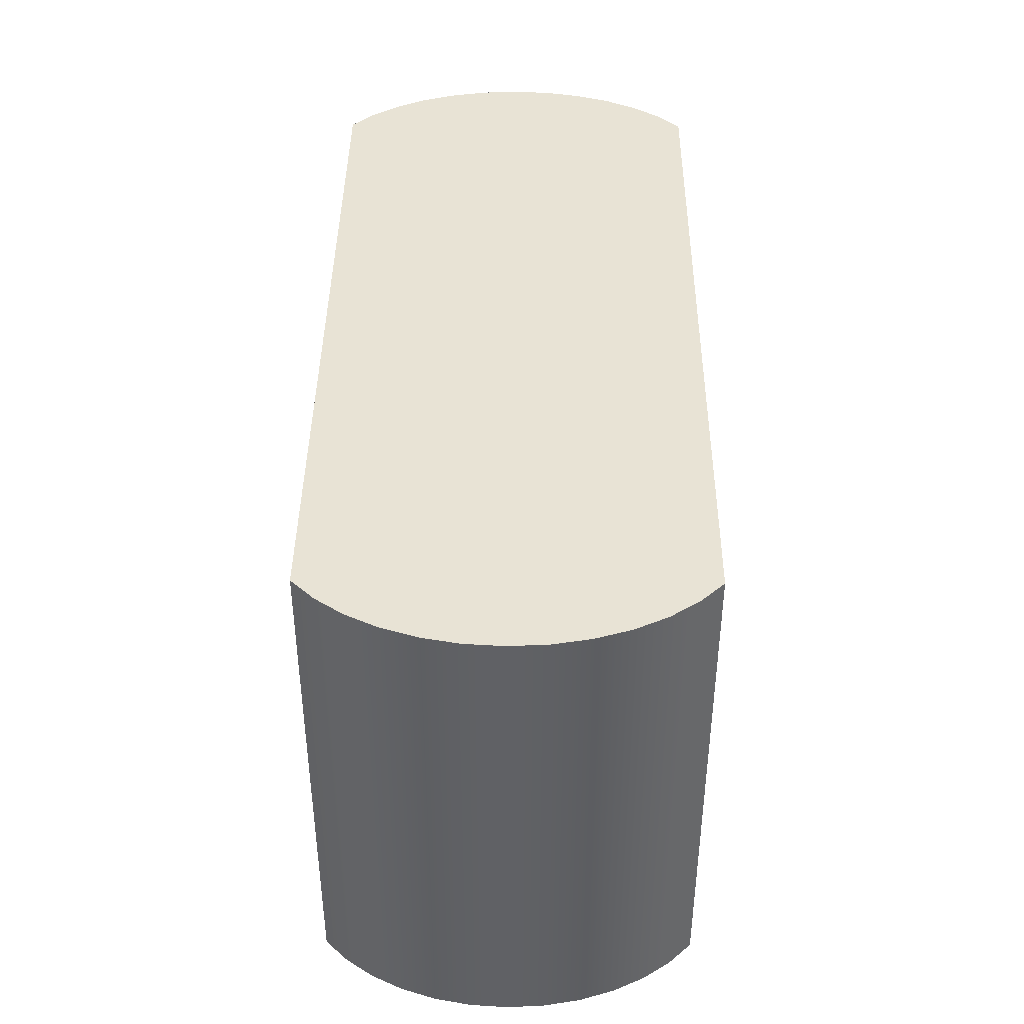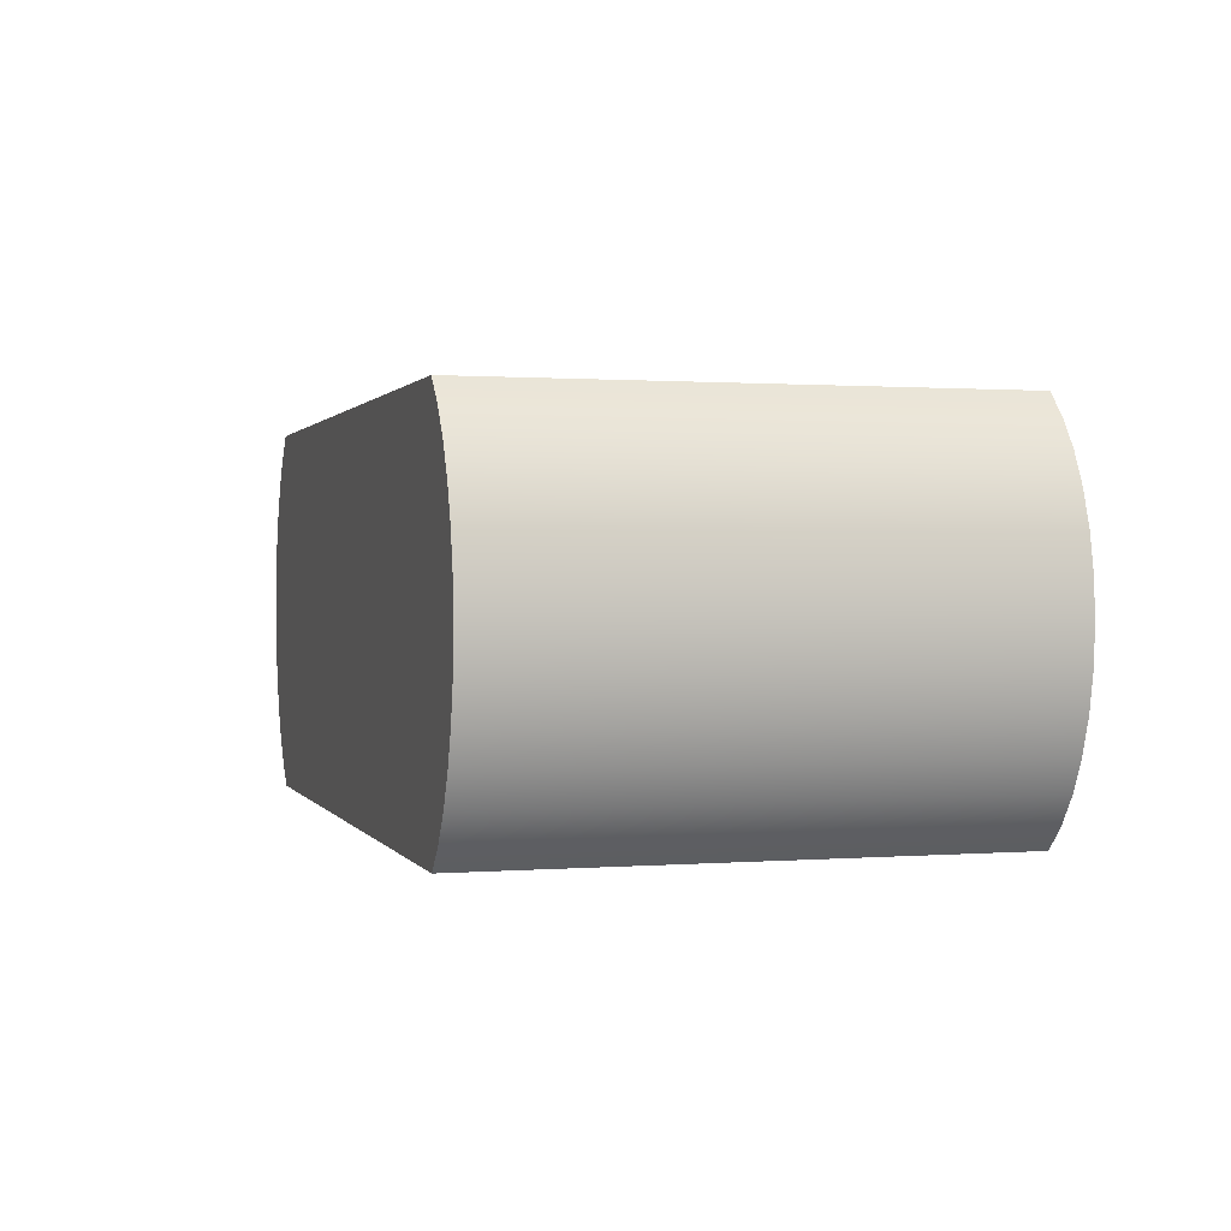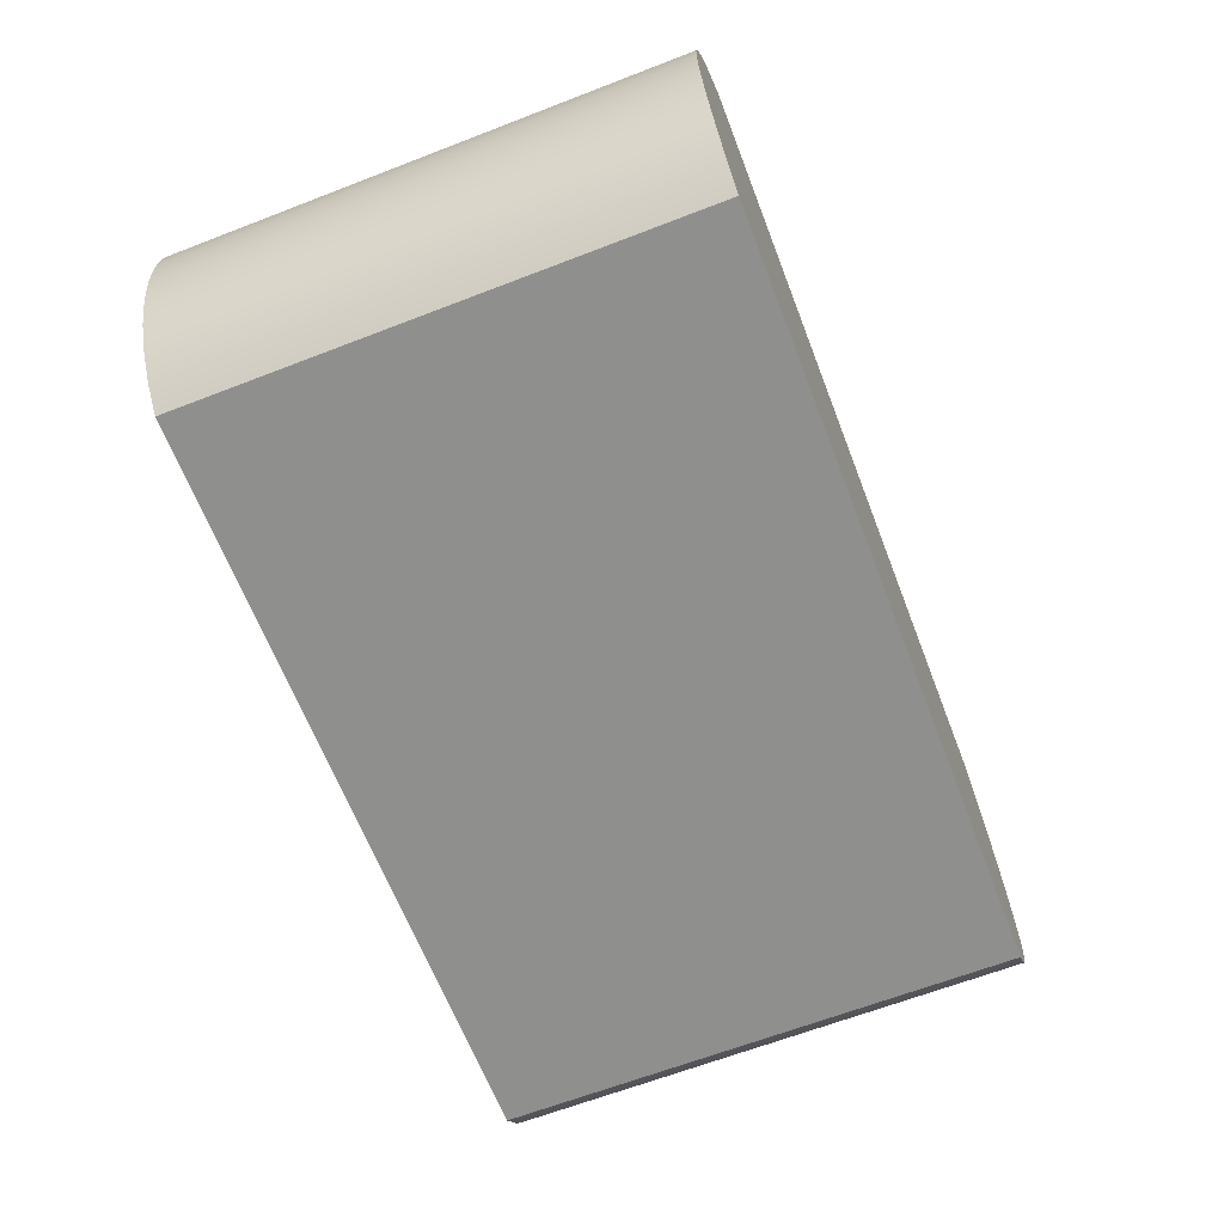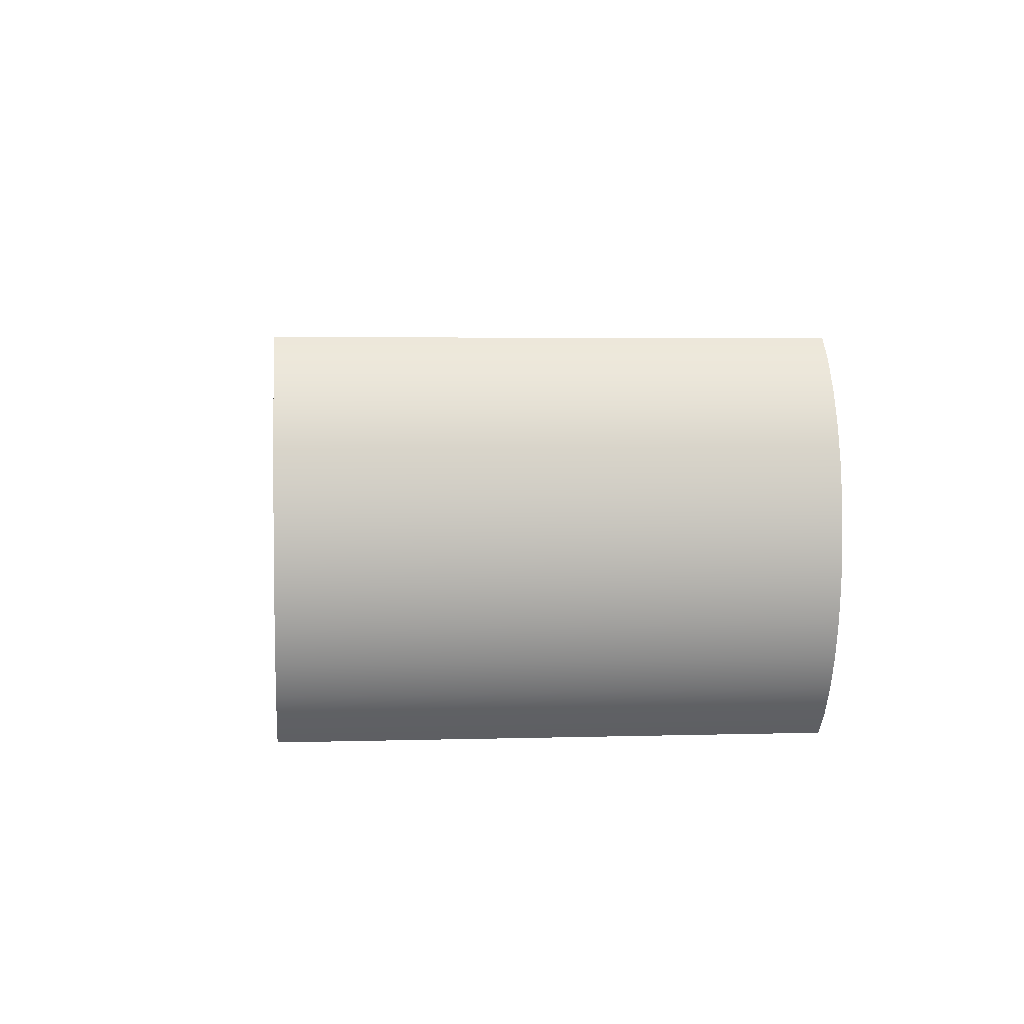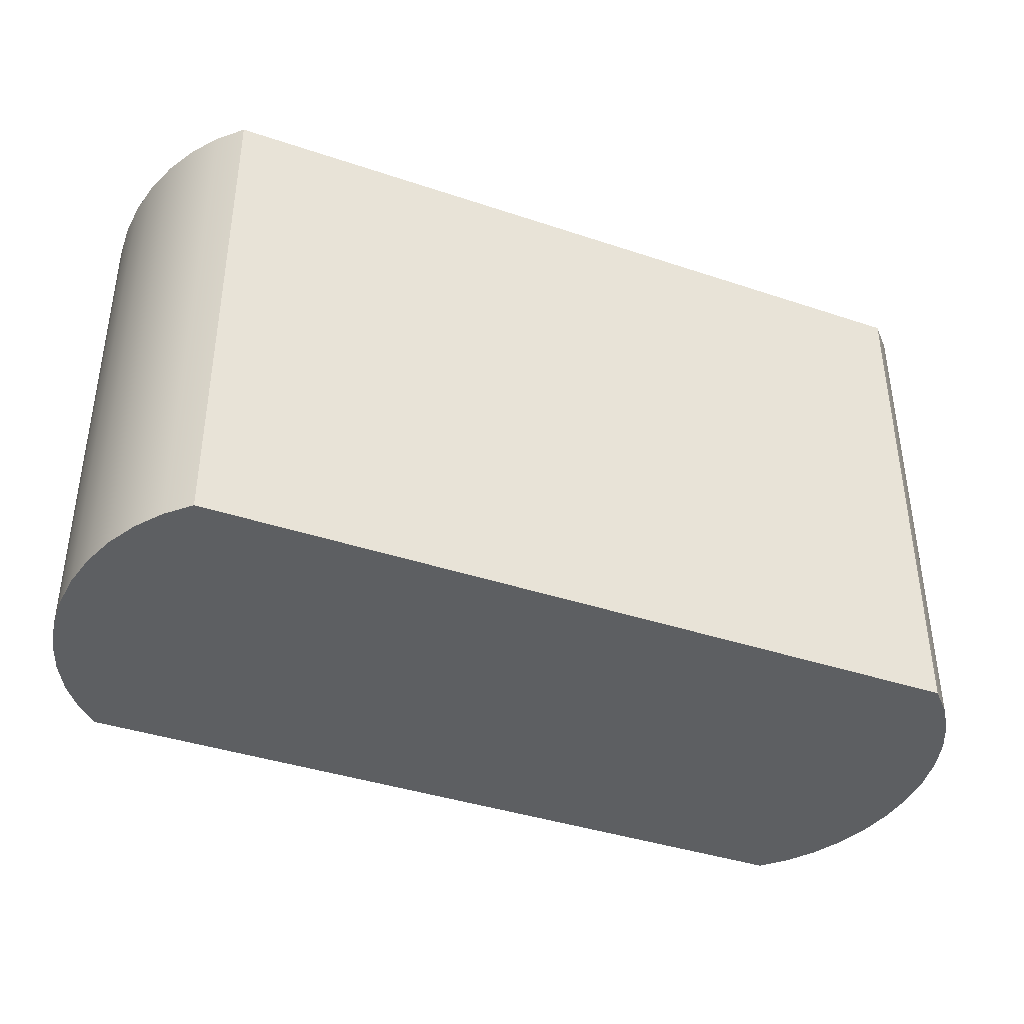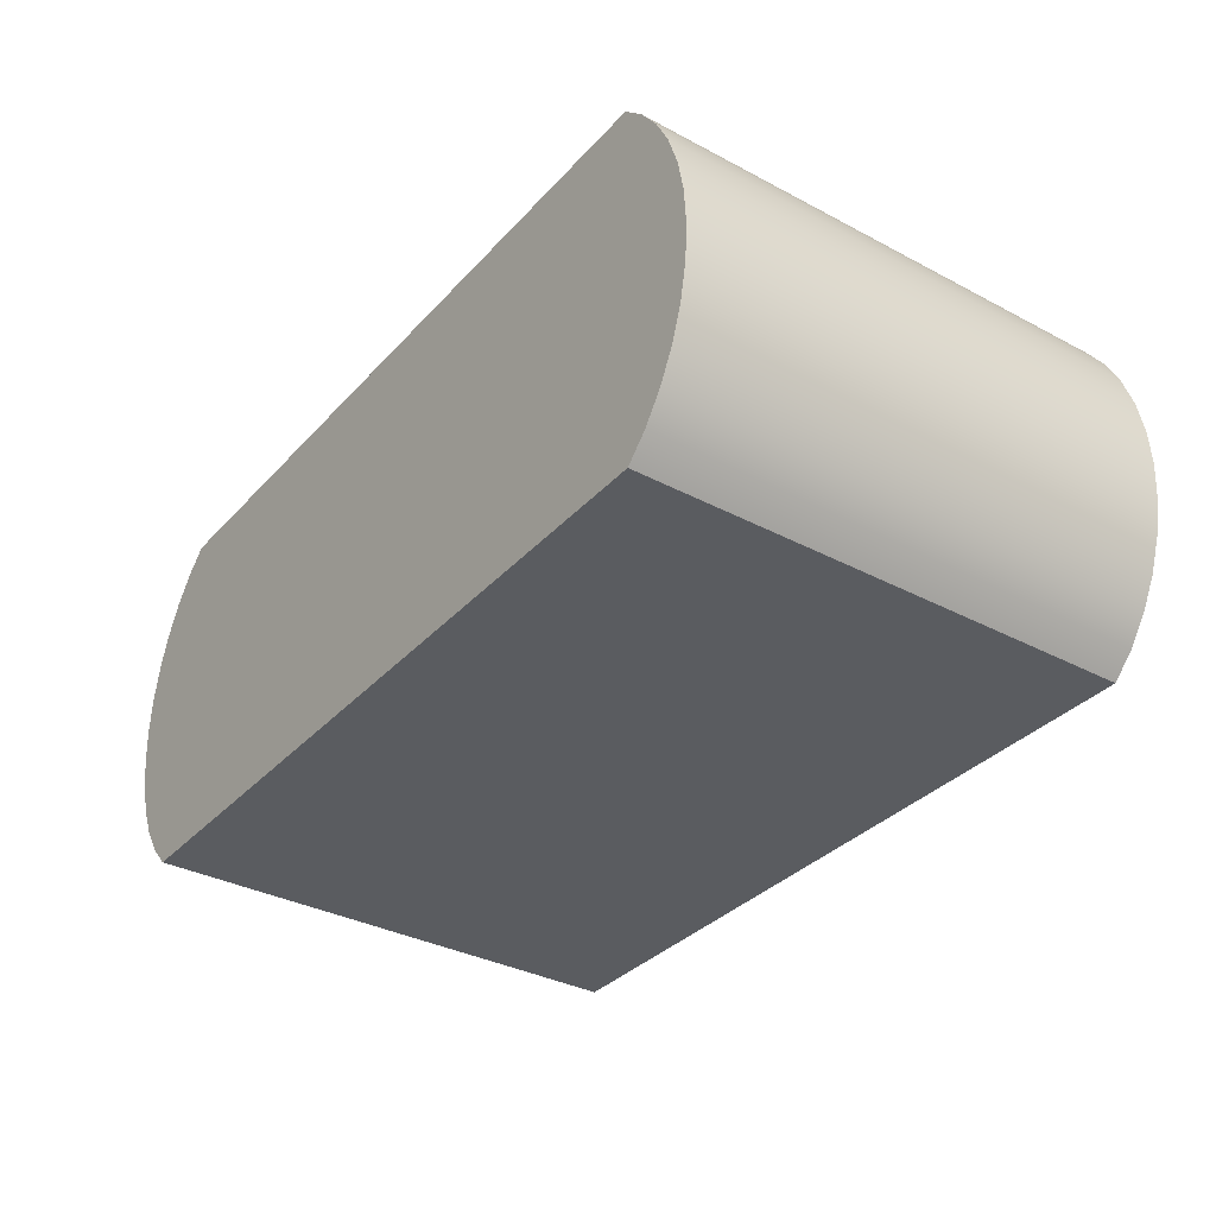
<metadata>
{"format":"obj","ext":"obj","renderer":"f3d","projection":"perspective","resolution":1024,"background":"white","views":[{"elev":41.3,"azim":-89.4,"up":"+Z"},{"elev":0.9,"azim":-106.3,"up":"+Y"},{"elev":-65.2,"azim":-68.8,"up":"+Y"},{"elev":3.8,"azim":84.4,"up":"+Y"},{"elev":-39.5,"azim":157.4,"up":"+Z"},{"elev":-34.2,"azim":-125.6,"up":"+Y"}]}
</metadata>
<code>
o mesh19/mesh19-geometry#mesh19-geometry
v 0.578 0.02756 0.5578
v 0.5797 0.02932 0.5978
v 0.578 0.02756 0.5978
v 0.5797 0.02932 0.5578
v 0.578 0.05682 0.5978
v 0.5182 0.02756 0.5578
v 0.5797 0.05506 0.5578
v 0.5812 0.03144 0.5978
v 0.5182 0.05682 0.5978
v 0.5797 0.05506 0.5978
v 0.5182 0.02756 0.5978
v 0.578 0.05682 0.5578
v 0.5812 0.05294 0.5578
v 0.5812 0.03144 0.5578
v 0.5165 0.02932 0.5578
v 0.5182 0.05682 0.5578
v 0.5825 0.03385 0.5978
v 0.5812 0.05294 0.5978
v 0.5165 0.05506 0.5978
v 0.5165 0.02932 0.5978
v 0.5825 0.05053 0.5578
v 0.5825 0.03385 0.5578
v 0.515 0.03144 0.5978
v 0.5165 0.05506 0.5578
v 0.5834 0.0365 0.5978
v 0.5825 0.05053 0.5978
v 0.515 0.05294 0.5978
v 0.515 0.03144 0.5578
v 0.5834 0.04788 0.5578
v 0.5834 0.0365 0.5578
v 0.515 0.05294 0.5578
v 0.5138 0.03385 0.5978
v 0.5138 0.05053 0.5978
v 0.5839 0.0393 0.5978
v 0.5834 0.04788 0.5978
v 0.5138 0.05053 0.5578
v 0.5138 0.03385 0.5578
v 0.5839 0.04507 0.5578
v 0.5839 0.0393 0.5578
v 0.5129 0.0365 0.5978
v 0.5129 0.04788 0.5978
v 0.5129 0.04788 0.5578
v 0.5841 0.04219 0.5578
v 0.5839 0.04507 0.5978
v 0.5129 0.0365 0.5578
v 0.5841 0.04219 0.5978
v 0.5123 0.0393 0.5978
v 0.5123 0.04507 0.5978
v 0.5123 0.04507 0.5578
v 0.5123 0.0393 0.5578
v 0.5122 0.04219 0.5978
v 0.5122 0.04219 0.5578
f 1 2 3
f 2 1 4
f 3 2 1
f 4 1 2
f 5 3 2
f 2 3 5
f 3 6 1
f 1 6 3
f 1 7 4
f 4 7 1
f 4 8 2
f 2 8 4
f 9 3 5
f 5 3 9
f 5 2 10
f 10 2 5
f 6 3 11
f 11 3 6
f 6 12 1
f 1 12 6
f 1 12 7
f 7 12 1
f 4 7 13
f 13 7 4
f 8 4 14
f 14 4 8
f 10 2 8
f 8 2 10
f 9 11 3
f 3 11 9
f 12 9 5
f 5 9 12
f 7 5 10
f 10 5 7
f 11 15 6
f 6 15 11
f 6 16 12
f 12 16 6
f 5 7 12
f 12 7 5
f 10 13 7
f 7 13 10
f 4 13 14
f 14 13 4
f 14 17 8
f 8 17 14
f 10 8 18
f 18 8 10
f 19 11 9
f 9 11 19
f 9 12 16
f 16 12 9
f 15 11 20
f 20 11 15
f 15 16 6
f 6 16 15
f 13 10 18
f 18 10 13
f 14 13 21
f 21 13 14
f 17 14 22
f 22 14 17
f 18 8 17
f 17 8 18
f 19 20 11
f 11 20 19
f 16 19 9
f 9 19 16
f 23 15 20
f 20 15 23
f 15 24 16
f 16 24 15
f 18 21 13
f 13 21 18
f 14 21 22
f 22 21 14
f 22 25 17
f 17 25 22
f 18 17 26
f 26 17 18
f 27 20 19
f 19 20 27
f 19 16 24
f 24 16 19
f 15 23 28
f 28 23 15
f 27 23 20
f 20 23 27
f 28 24 15
f 15 24 28
f 21 18 26
f 26 18 21
f 22 21 29
f 29 21 22
f 25 22 30
f 30 22 25
f 26 17 25
f 25 17 26
f 19 31 27
f 27 31 19
f 31 19 24
f 24 19 31
f 32 28 23
f 23 28 32
f 33 23 27
f 27 23 33
f 28 31 24
f 24 31 28
f 26 29 21
f 21 29 26
f 22 29 30
f 30 29 22
f 30 34 25
f 25 34 30
f 26 25 35
f 35 25 26
f 36 27 31
f 31 27 36
f 28 32 37
f 37 32 28
f 33 32 23
f 23 32 33
f 27 36 33
f 33 36 27
f 37 31 28
f 28 31 37
f 29 26 35
f 35 26 29
f 30 29 38
f 38 29 30
f 34 30 39
f 39 30 34
f 35 25 34
f 34 25 35
f 37 36 31
f 31 36 37
f 40 37 32
f 32 37 40
f 41 32 33
f 33 32 41
f 42 33 36
f 36 33 42
f 35 38 29
f 29 38 35
f 30 38 39
f 39 38 30
f 43 34 39
f 39 34 43
f 35 34 44
f 44 34 35
f 45 36 37
f 37 36 45
f 37 40 45
f 45 40 37
f 41 40 32
f 32 40 41
f 33 42 41
f 41 42 33
f 45 42 36
f 36 42 45
f 38 35 44
f 44 35 38
f 39 38 43
f 43 38 39
f 34 43 46
f 46 43 34
f 44 34 46
f 46 34 44
f 47 45 40
f 40 45 47
f 48 40 41
f 41 40 48
f 49 41 42
f 42 41 49
f 50 42 45
f 45 42 50
f 44 43 38
f 38 43 44
f 43 44 46
f 46 44 43
f 45 47 50
f 50 47 45
f 48 47 40
f 40 47 48
f 41 49 48
f 48 49 41
f 50 49 42
f 42 49 50
f 51 50 47
f 47 50 51
f 47 48 51
f 51 48 47
f 52 48 49
f 49 48 52
f 49 50 52
f 52 50 49
f 50 51 52
f 52 51 50
f 48 52 51
f 51 52 48

</code>
